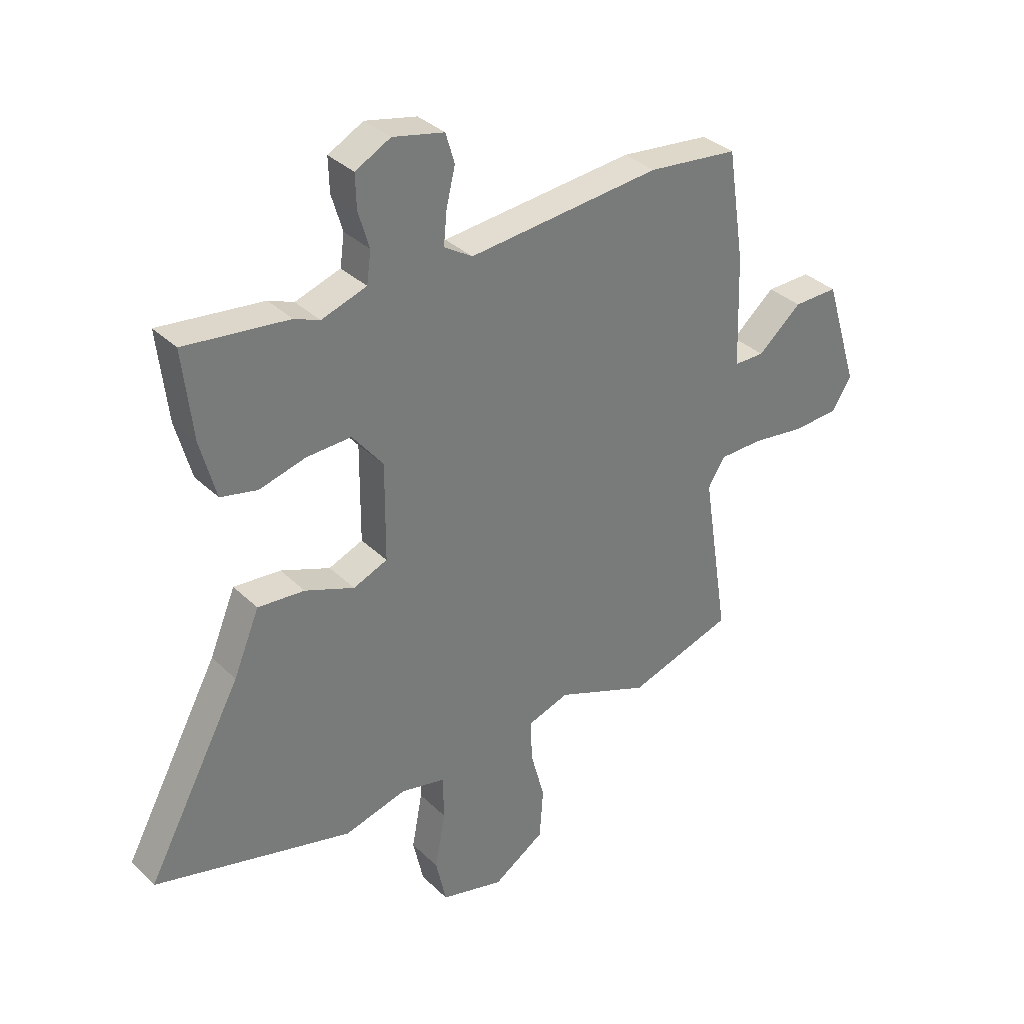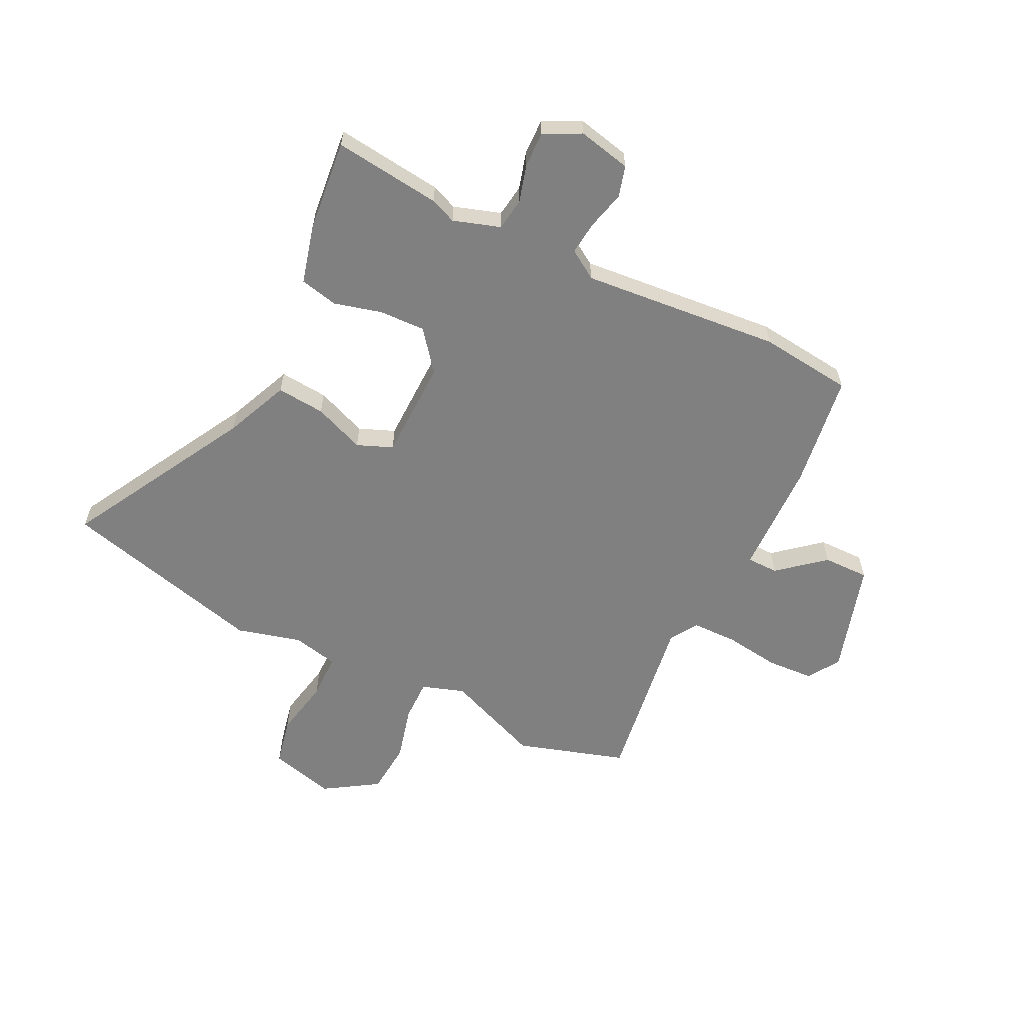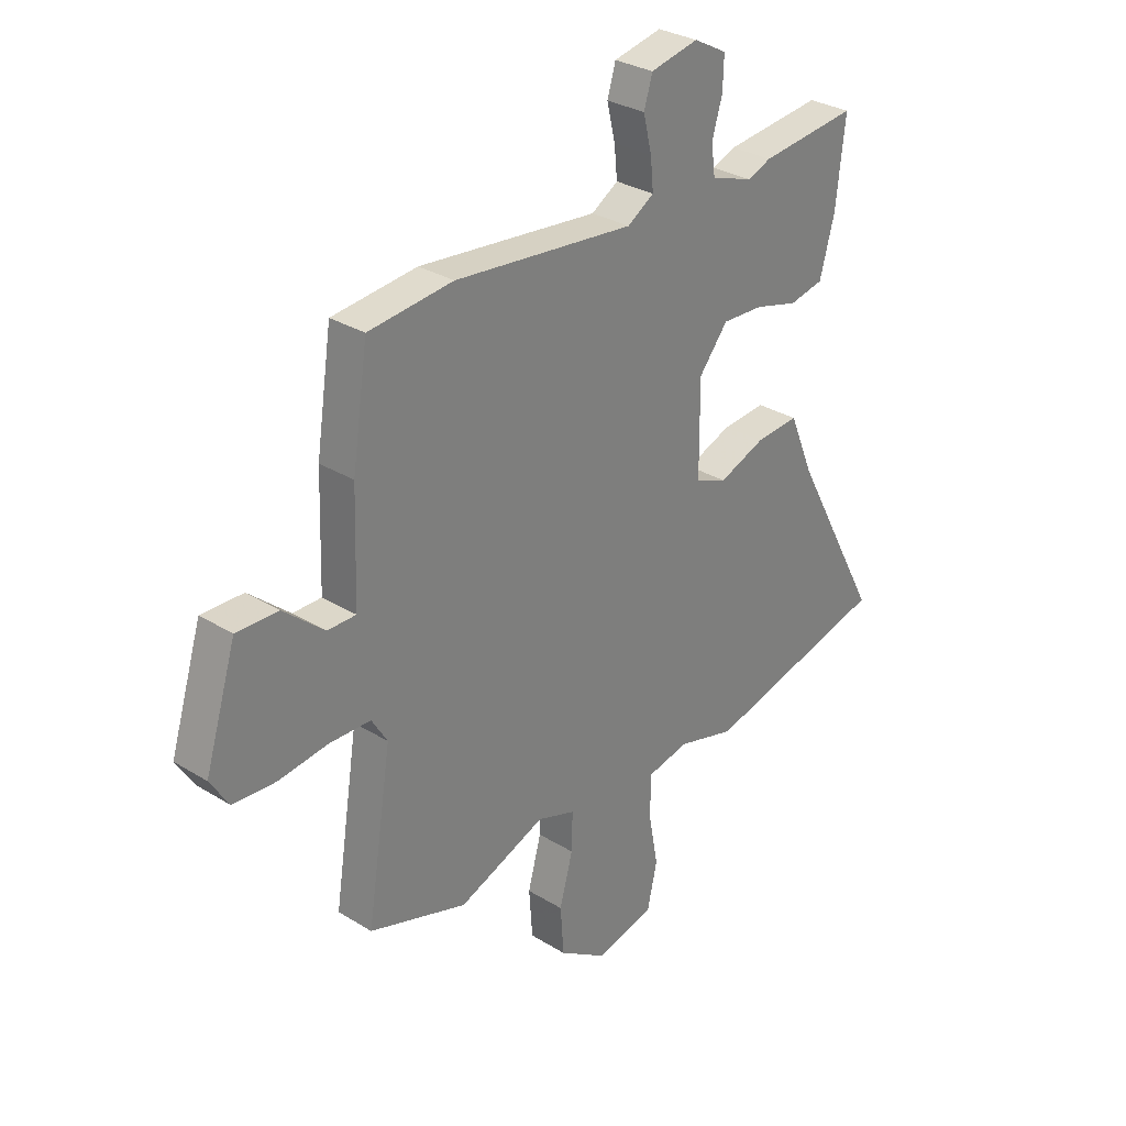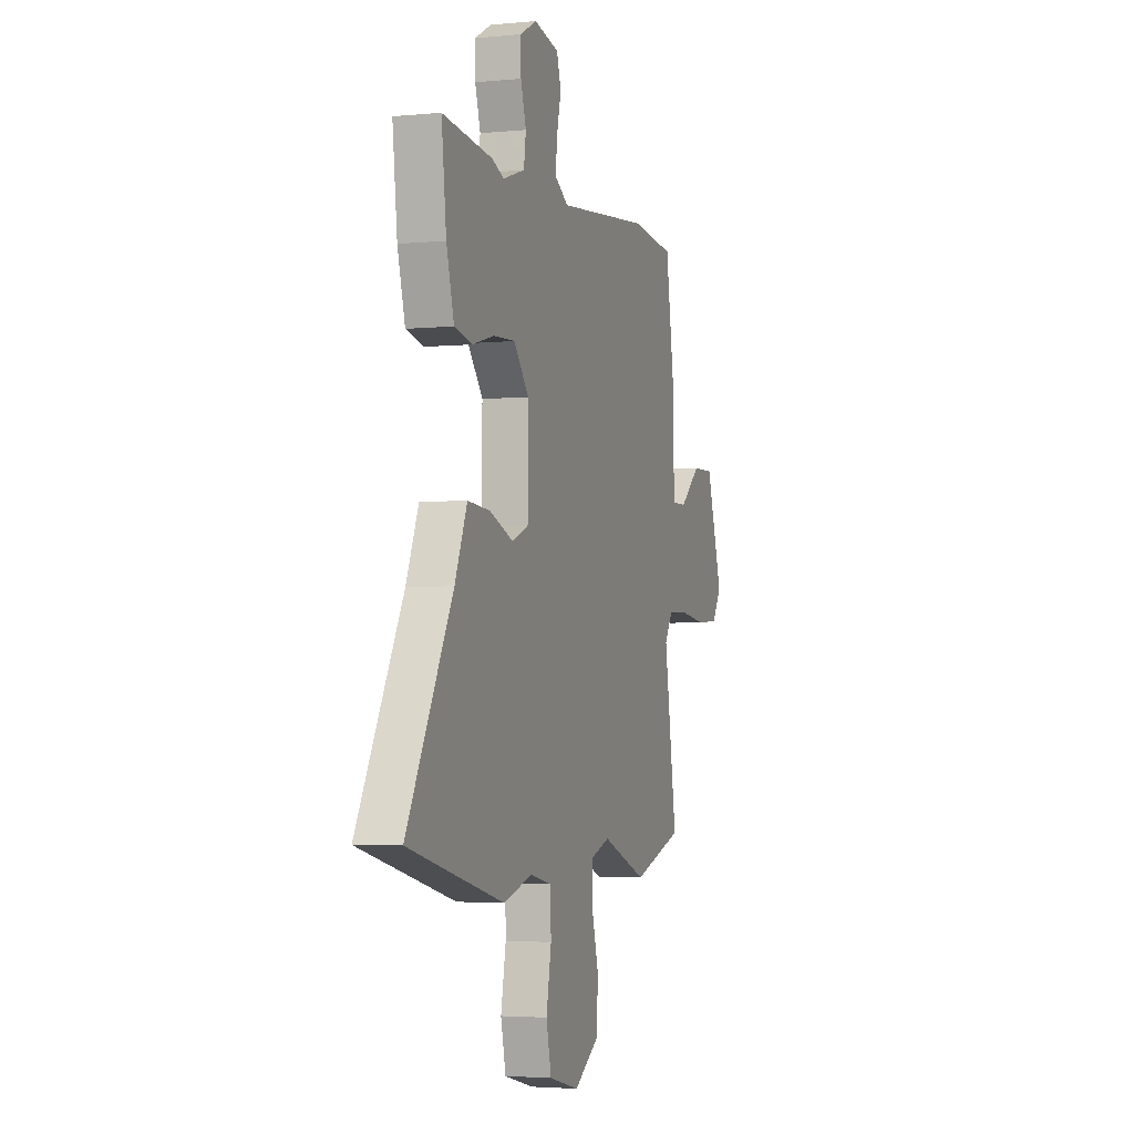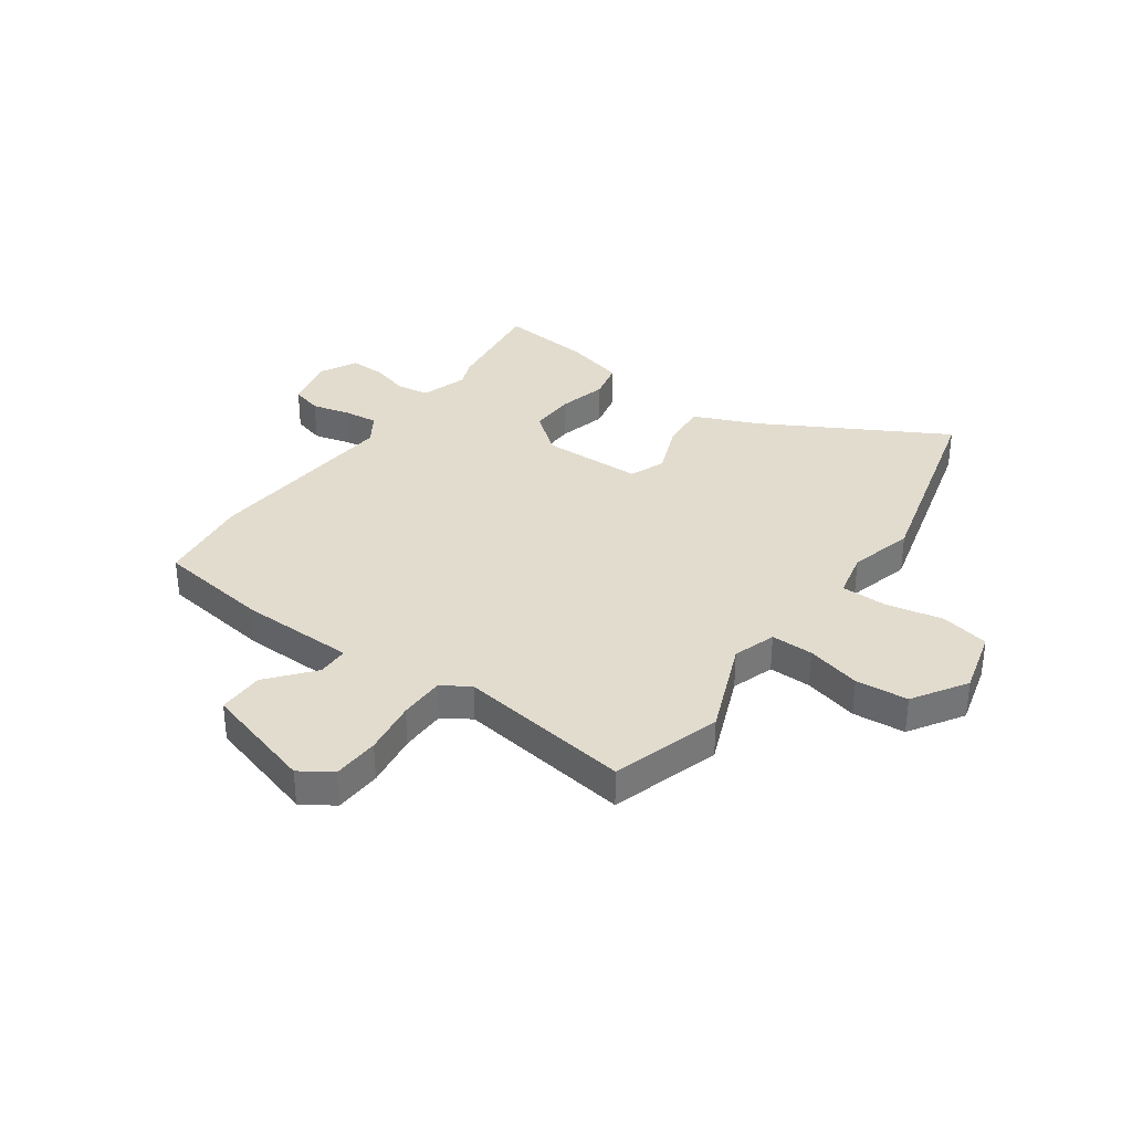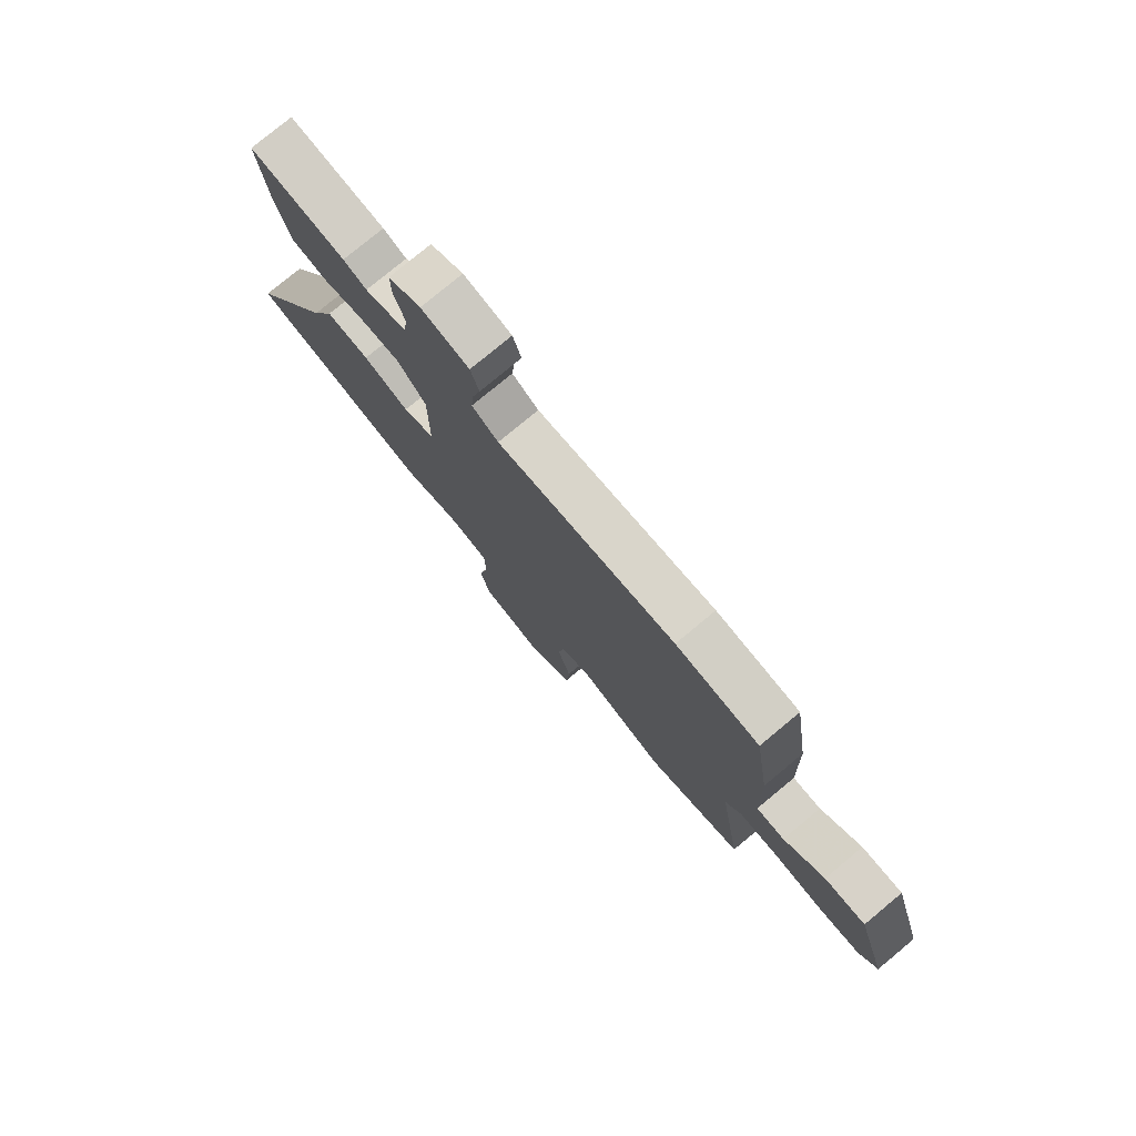
<metadata>
{"format":"obj","ext":"obj","renderer":"f3d","projection":"perspective","resolution":1024,"background":"white","views":[{"elev":34.0,"azim":-37.9,"up":"+Z"},{"elev":-60.1,"azim":-26.8,"up":"+Y"},{"elev":30.3,"azim":131.8,"up":"+Z"},{"elev":-3.4,"azim":-71.7,"up":"+Z"},{"elev":34.7,"azim":124.6,"up":"+Y"},{"elev":78.0,"azim":50.3,"up":"+Z"}]}
</metadata>
<code>
v -0.552 0.07 0.506
v -0.354 0.07 0.484
v -0.306 0.07 0.465
v -0.22 0.07 0.494
v -0.212 0.07 0.554
v -0.233 0.07 0.624
v -0.235 0.07 0.688
v -0.168 0.07 0.724
v -0.07 0.07 0.703
v -0.053 0.07 0.646
v -0.07 0.07 0.575
v -0.076 0.07 0.513
v -0.022 0.07 0.479
v 0.345 0.07 0.516
v 0.517 0.07 0.498
v 0.549 0.07 0.288
v 0.556 0.07 0.076
v 0.614 0.07 0.076
v 0.697 0.07 0.147
v 0.782 0.07 0.149
v 0.846 0.07 -0.057
v 0.809 0.07 -0.116
v 0.722 0.07 -0.122
v 0.621 0.07 -0.109
v 0.537 0.07 -0.111
v 0.505 0.07 -0.163
v 0.555 0.07 -0.482
v 0.355 0.07 -0.547
v 0.177 0.07 -0.478
v 0.099 0.07 -0.505
v 0.101 0.07 -0.583
v 0.128 0.07 -0.683
v 0.121 0.07 -0.78
v 0.023 0.07 -0.844
v -0.097 0.07 -0.814
v -0.117 0.07 -0.725
v -0.097 0.07 -0.618
v -0.099 0.07 -0.534
v -0.184 0.07 -0.516
v -0.302 0.07 -0.549
v -0.68 0.07 -0.455
v -0.499 0.07 -0.119
v -0.45 0.07 -0.001
v -0.361 0.07 -0.008
v -0.267 0.07 -0.044
v -0.202 0.07 -0.017
v -0.201 0.07 0.168
v -0.26 0.07 0.241
v -0.345 0.07 0.237
v -0.433 0.07 0.213
v -0.503 0.07 0.228
v -0.533 0.07 0.338
v -0.552 0 0.506
v -0.354 0 0.484
v -0.306 0 0.465
v -0.22 0 0.494
v -0.212 0 0.554
v -0.233 0 0.624
v -0.235 0 0.688
v -0.168 0 0.724
v -0.07 0 0.703
v -0.053 0 0.646
v -0.07 0 0.575
v -0.076 0 0.513
v -0.022 0 0.479
v 0.345 0 0.516
v 0.517 0 0.498
v 0.549 0 0.288
v 0.556 0 0.076
v 0.614 0 0.076
v 0.697 0 0.147
v 0.782 0 0.149
v 0.846 0 -0.057
v 0.809 0 -0.116
v 0.722 0 -0.122
v 0.621 0 -0.109
v 0.537 0 -0.111
v 0.505 0 -0.163
v 0.555 0 -0.482
v 0.355 0 -0.547
v 0.177 0 -0.478
v 0.099 0 -0.505
v 0.101 0 -0.583
v 0.128 0 -0.683
v 0.121 0 -0.78
v 0.023 0 -0.844
v -0.097 0 -0.814
v -0.117 0 -0.725
v -0.097 0 -0.618
v -0.099 0 -0.534
v -0.184 0 -0.516
v -0.302 0 -0.549
v -0.68 0 -0.455
v -0.499 0 -0.119
v -0.45 0 -0.001
v -0.361 0 -0.008
v -0.267 0 -0.044
v -0.202 0 -0.017
v -0.201 0 0.168
v -0.26 0 0.241
v -0.345 0 0.237
v -0.433 0 0.213
v -0.503 0 0.228
v -0.533 0 0.338
f 1 2 3
f 52 1 3
f 51 52 3
f 50 51 3
f 49 50 3
f 48 49 3 4
f 47 48 4
f 42 43 44 45
f 41 42 45
f 40 41 45
f 39 40 45
f 38 39 45 46
f 35 36 37
f 34 35 37
f 33 34 37
f 32 33 37
f 31 32 37
f 30 31 37 38
f 38 46 47
f 30 38 47
f 29 30 47
f 47 4 5
f 29 47 5
f 28 29 5
f 27 28 5
f 26 27 5
f 22 23 24
f 21 22 24
f 20 21 24
f 19 20 24
f 18 19 24
f 17 18 24 25
f 17 25 26
f 16 17 26
f 15 16 26
f 14 15 26
f 13 14 26
f 9 10 11
f 8 9 11
f 7 8 11
f 6 7 11
f 5 6 11
f 5 11 12
f 5 12 13 26
f 55 54 53
f 55 53 104
f 55 104 103
f 55 103 102
f 55 102 101
f 56 55 101 100
f 56 100 99
f 97 96 95 94
f 97 94 93
f 97 93 92
f 97 92 91
f 98 97 91 90
f 89 88 87
f 89 87 86
f 89 86 85
f 89 85 84
f 89 84 83
f 90 89 83 82
f 99 98 90
f 99 90 82
f 99 82 81
f 57 56 99
f 57 99 81
f 57 81 80
f 57 80 79
f 57 79 78
f 76 75 74
f 76 74 73
f 76 73 72
f 76 72 71
f 76 71 70
f 77 76 70 69
f 78 77 69
f 78 69 68
f 78 68 67
f 78 67 66
f 78 66 65
f 63 62 61
f 63 61 60
f 63 60 59
f 63 59 58
f 63 58 57
f 64 63 57
f 78 65 64 57
f 1 53 54 2
f 2 54 55 3
f 3 55 56 4
f 4 56 57 5
f 5 57 58 6
f 6 58 59 7
f 7 59 60 8
f 8 60 61 9
f 9 61 62 10
f 10 62 63 11
f 11 63 64 12
f 12 64 65 13
f 13 65 66 14
f 14 66 67 15
f 15 67 68 16
f 16 68 69 17
f 17 69 70 18
f 18 70 71 19
f 19 71 72 20
f 20 72 73 21
f 21 73 74 22
f 22 74 75 23
f 23 75 76 24
f 24 76 77 25
f 25 77 78 26
f 26 78 79 27
f 27 79 80 28
f 28 80 81 29
f 29 81 82 30
f 30 82 83 31
f 31 83 84 32
f 32 84 85 33
f 33 85 86 34
f 34 86 87 35
f 35 87 88 36
f 36 88 89 37
f 37 89 90 38
f 38 90 91 39
f 39 91 92 40
f 40 92 93 41
f 41 93 94 42
f 42 94 95 43
f 43 95 96 44
f 44 96 97 45
f 45 97 98 46
f 46 98 99 47
f 47 99 100 48
f 48 100 101 49
f 49 101 102 50
f 50 102 103 51
f 51 103 104 52
f 52 104 53 1

</code>
